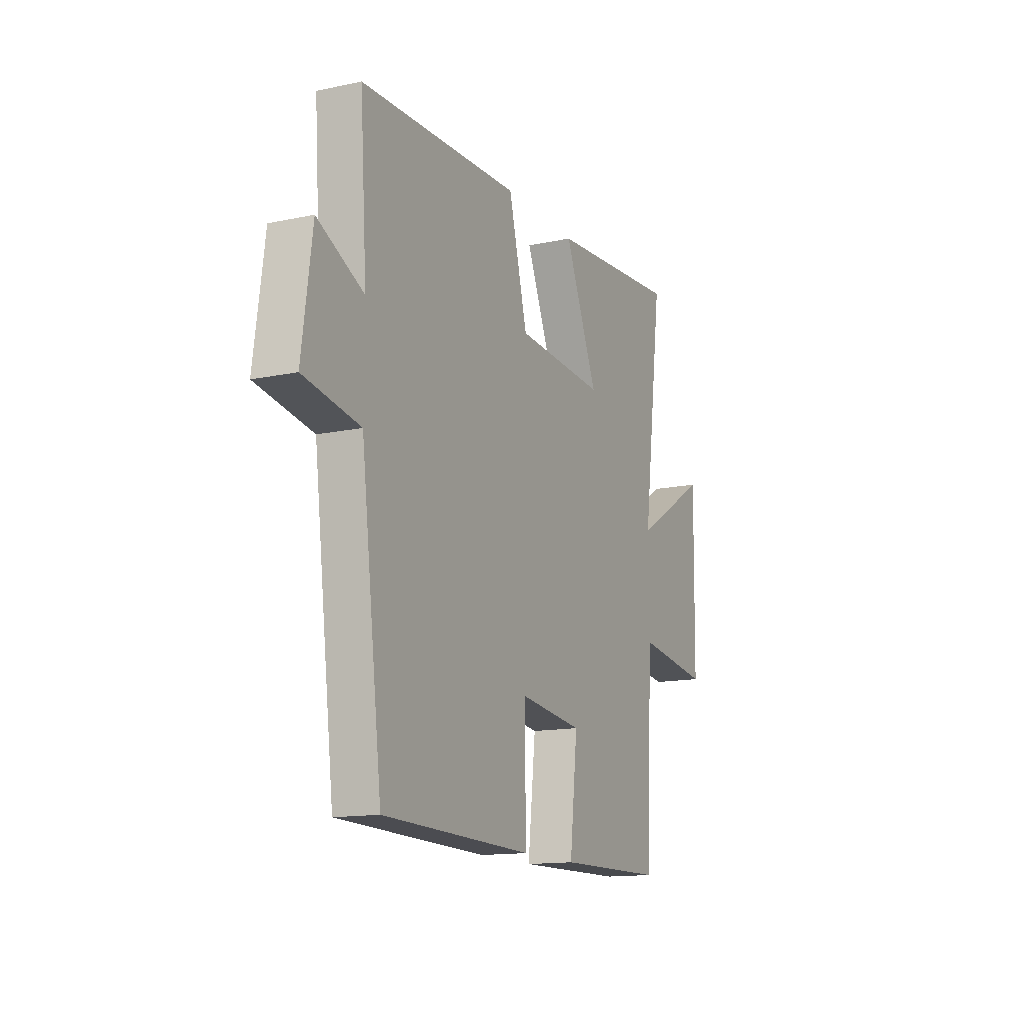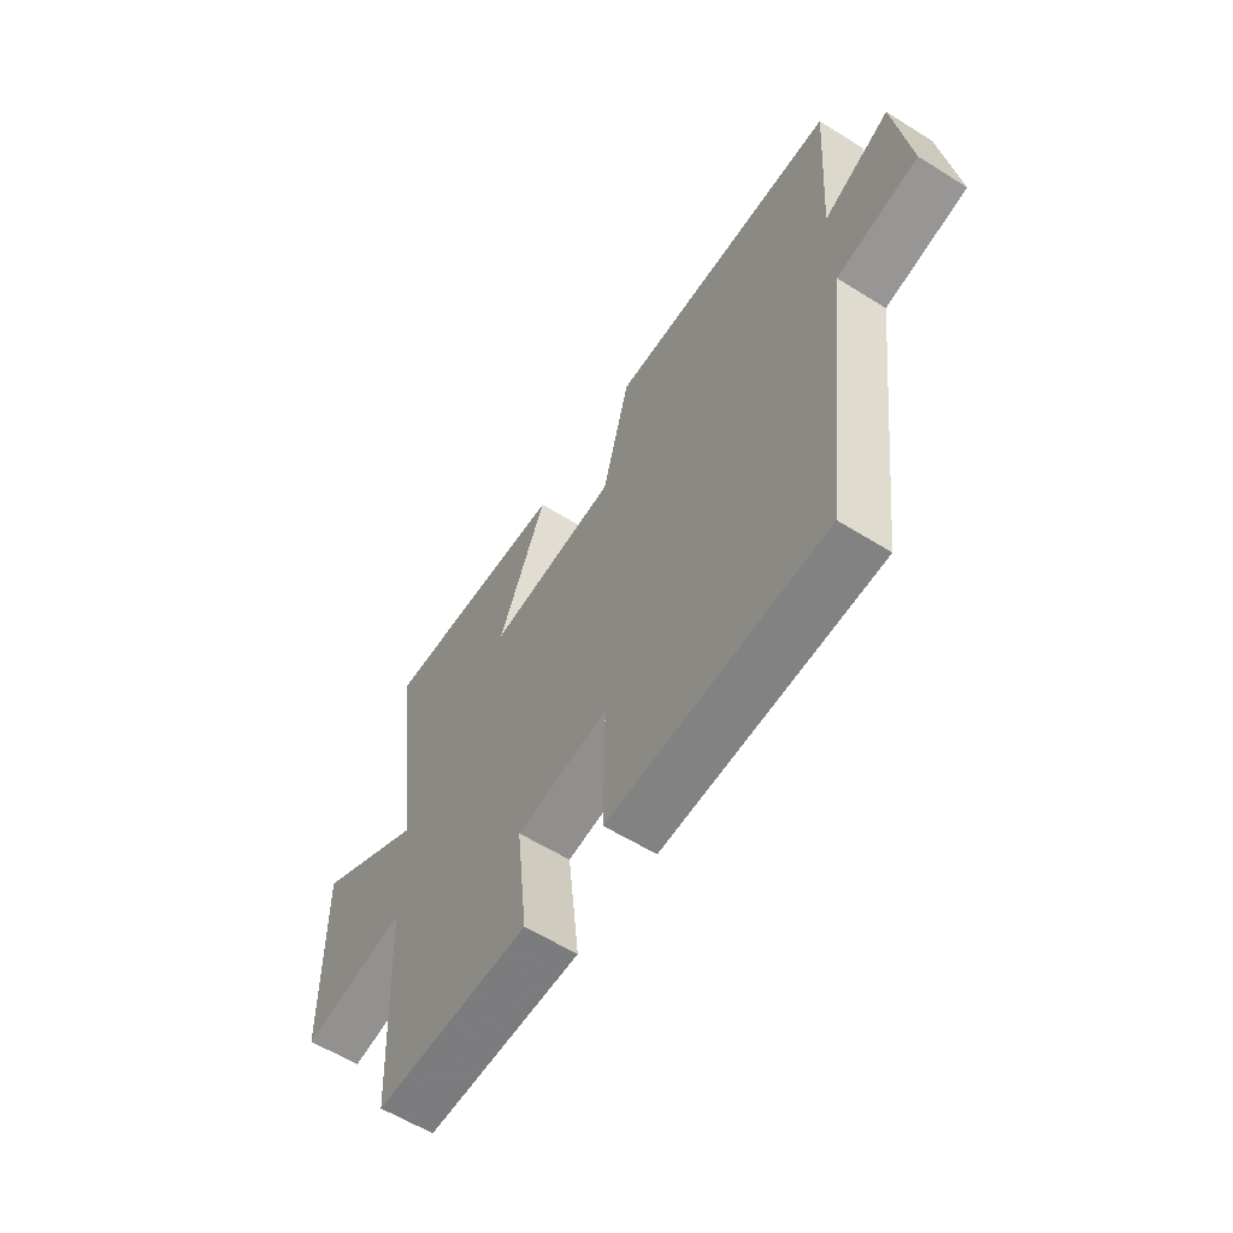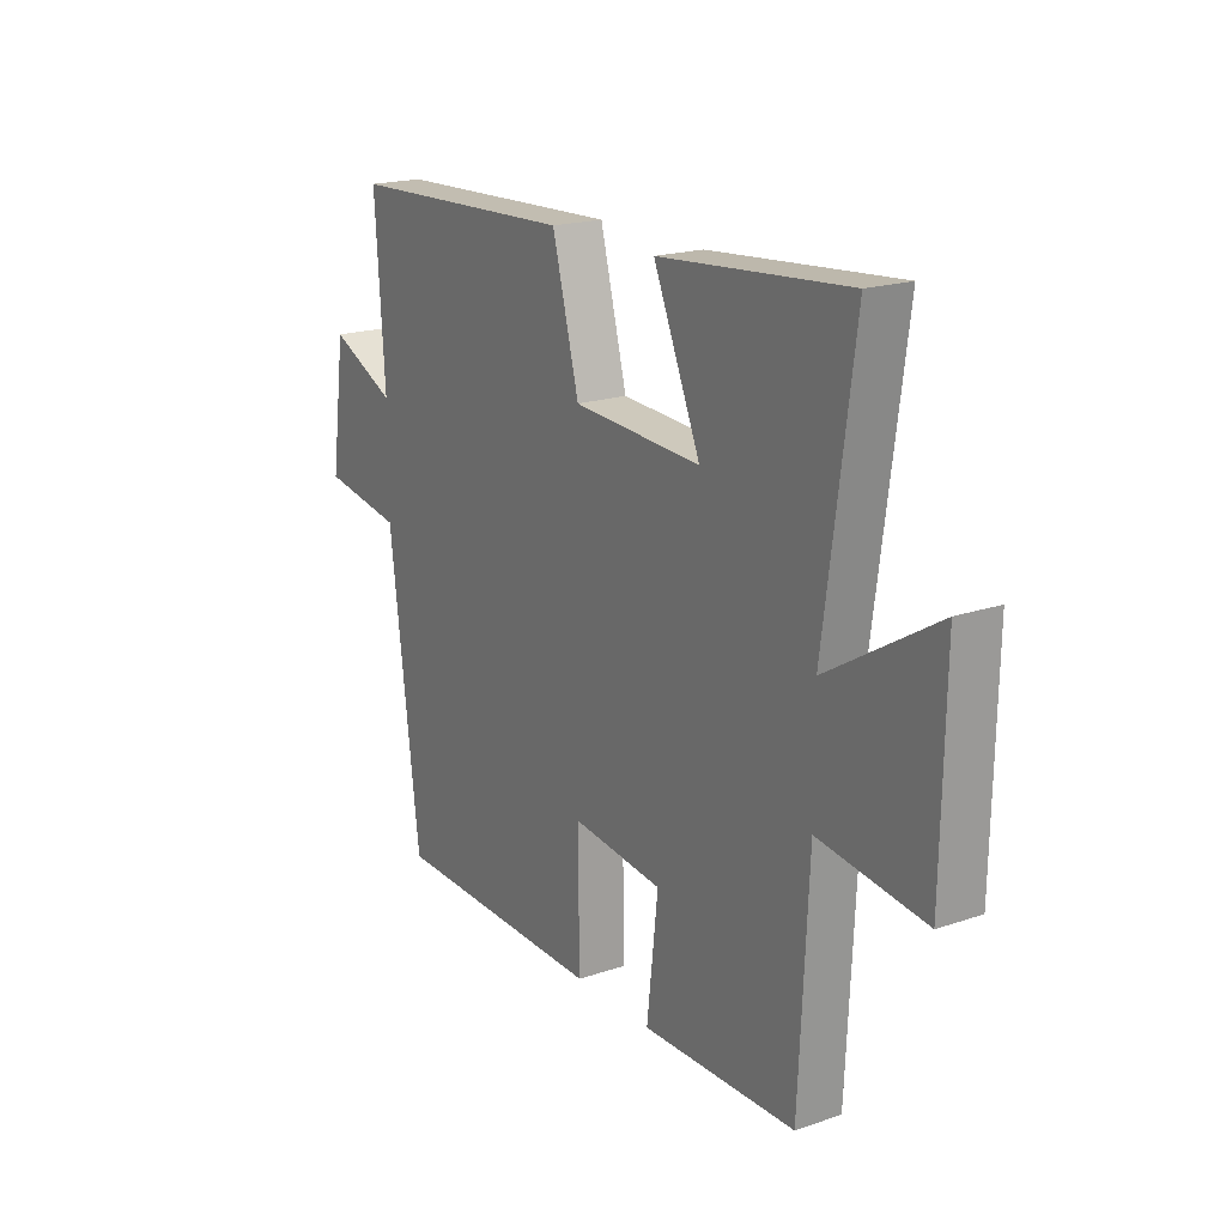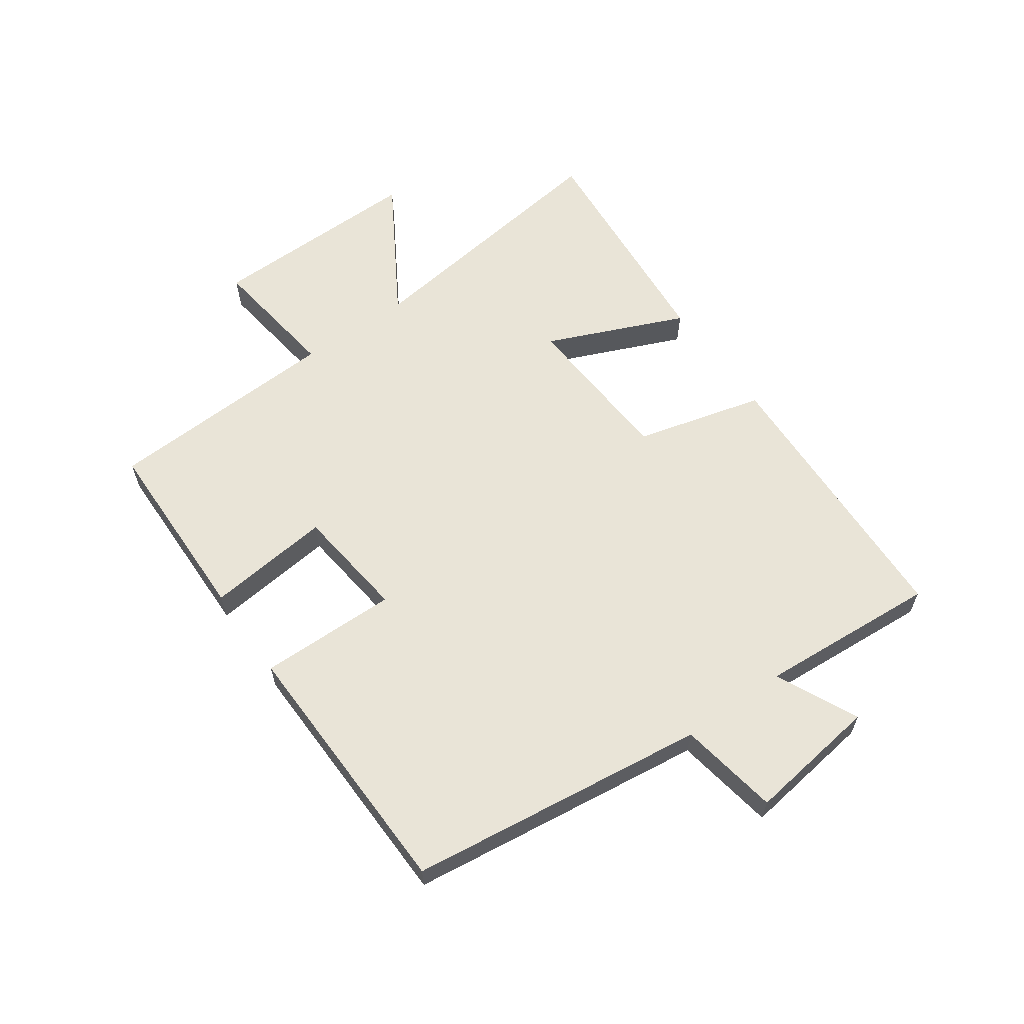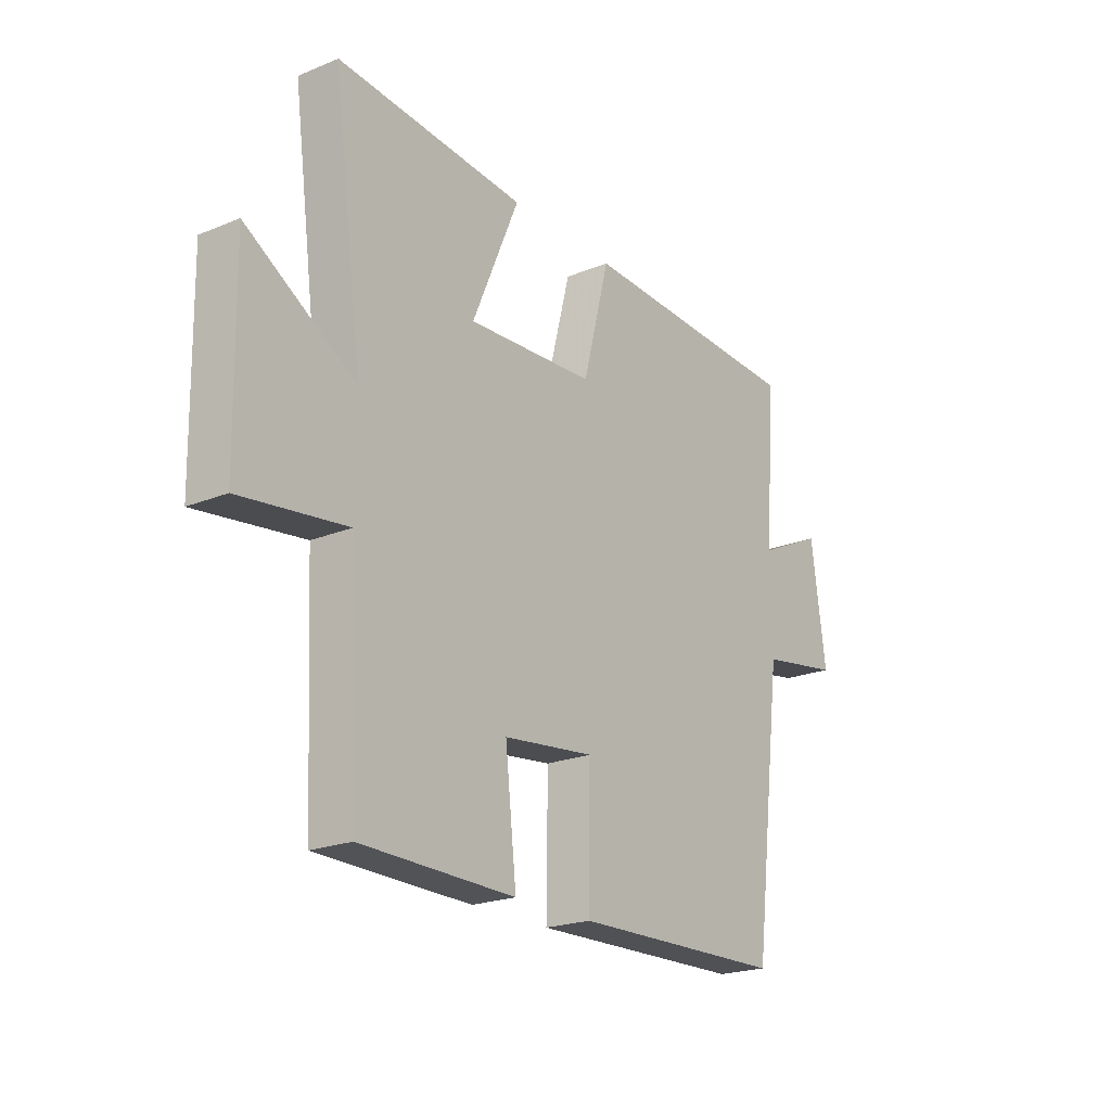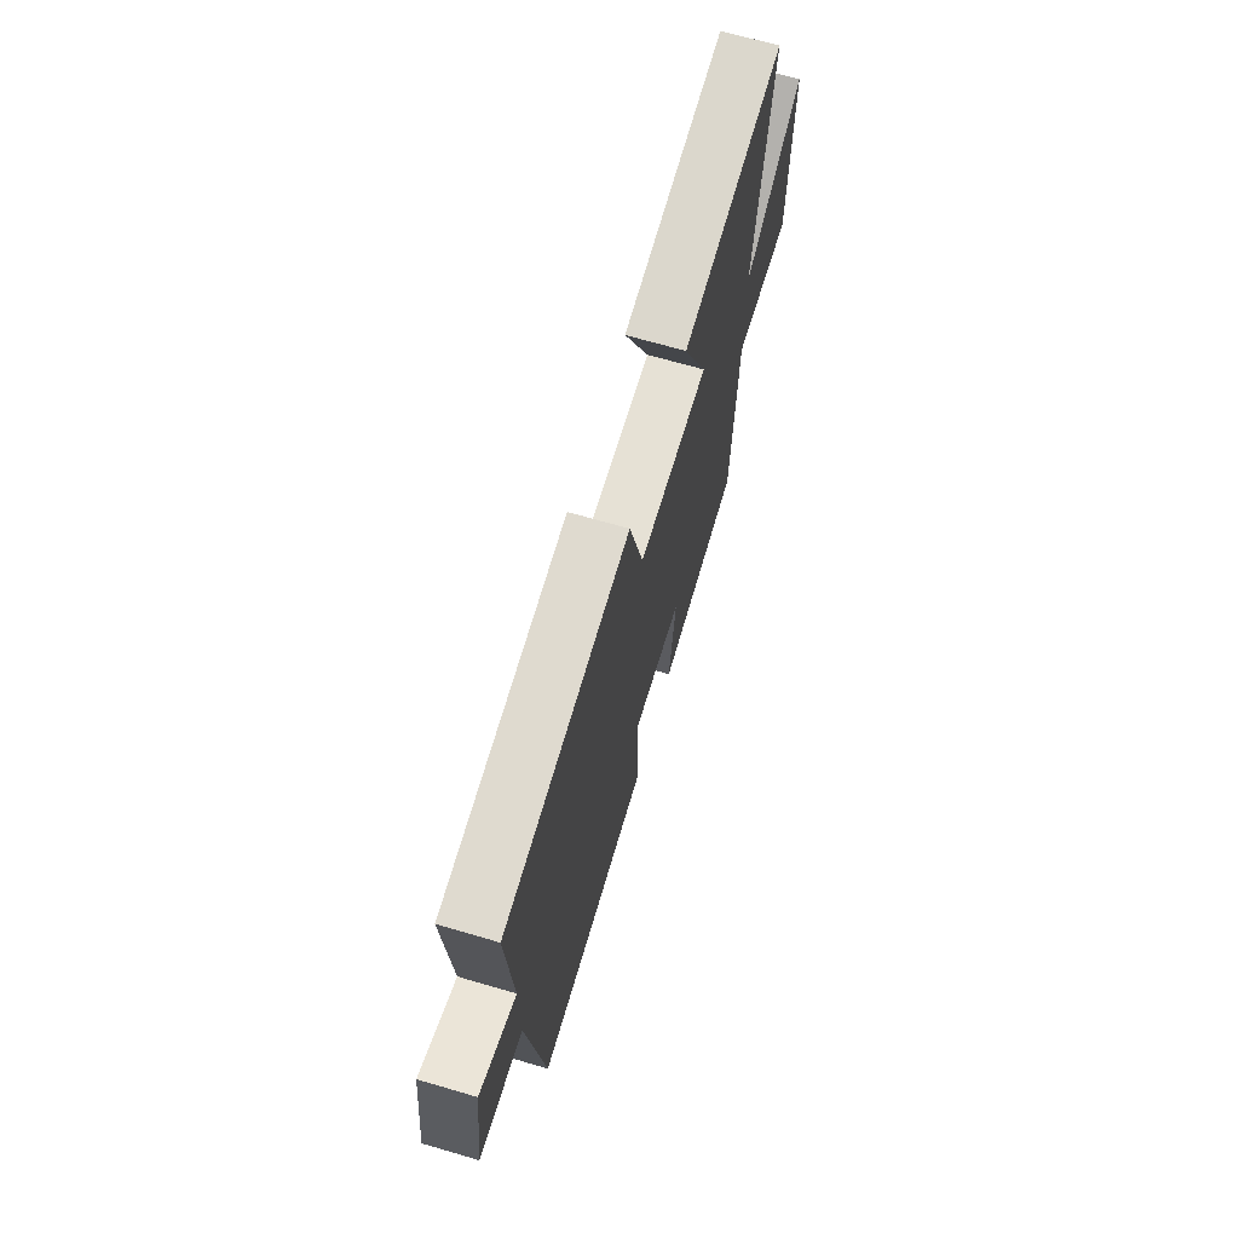
<metadata>
{"format":"obj","ext":"obj","renderer":"f3d","projection":"perspective","resolution":1024,"background":"white","views":[{"elev":-14.1,"azim":-64.9,"up":"+Z"},{"elev":-59.4,"azim":-122.7,"up":"+Z"},{"elev":19.1,"azim":57.2,"up":"+Z"},{"elev":61.0,"azim":-125.2,"up":"+Y"},{"elev":-21.5,"azim":125.8,"up":"+Z"},{"elev":68.4,"azim":-73.7,"up":"+Z"}]}
</metadata>
<code>
v 0.56 0.07 0.532
v 0.5 0.07 0.086
v 0.724 0.07 0.221
v 0.718 0.07 -0.135
v 0.5 0.07 -0.106
v 0.481 0.07 -0.495
v 0.164 0.07 -0.5
v 0.187 0.07 -0.294
v -0.001 0.07 -0.272
v 0.002 0.07 -0.5
v -0.438 0.07 -0.489
v -0.5 0.07 0.004
v -0.665 0.07 0.032
v -0.635 0.07 0.25
v -0.5 0.07 0.186
v -0.52 0.07 0.482
v -0.051 0.07 0.5
v 0.004 0.07 0.288
v 0.268 0.07 0.272
v 0.171 0.07 0.5
v 0.56 0 0.532
v 0.5 0 0.086
v 0.724 0 0.221
v 0.718 0 -0.135
v 0.5 0 -0.106
v 0.481 0 -0.495
v 0.164 0 -0.5
v 0.187 0 -0.294
v -0.001 0 -0.272
v 0.002 0 -0.5
v -0.438 0 -0.489
v -0.5 0 0.004
v -0.665 0 0.032
v -0.635 0 0.25
v -0.5 0 0.186
v -0.52 0 0.482
v -0.051 0 0.5
v 0.004 0 0.288
v 0.268 0 0.272
v 0.171 0 0.5
f 19 20 1 2
f 18 19 2
f 15 16 17 18
f 15 18 2
f 12 13 14 15
f 11 12 15
f 10 11 15
f 9 10 15
f 8 9 15 2
f 7 8 2
f 6 7 2
f 5 6 2
f 2 3 4 5
f 22 21 40 39
f 22 39 38
f 38 37 36 35
f 22 38 35
f 35 34 33 32
f 35 32 31
f 35 31 30
f 35 30 29
f 22 35 29 28
f 22 28 27
f 22 27 26
f 22 26 25
f 25 24 23 22
f 1 21 22 2
f 2 22 23 3
f 3 23 24 4
f 4 24 25 5
f 5 25 26 6
f 6 26 27 7
f 7 27 28 8
f 8 28 29 9
f 9 29 30 10
f 10 30 31 11
f 11 31 32 12
f 12 32 33 13
f 13 33 34 14
f 14 34 35 15
f 15 35 36 16
f 16 36 37 17
f 17 37 38 18
f 18 38 39 19
f 19 39 40 20
f 20 40 21 1

</code>
